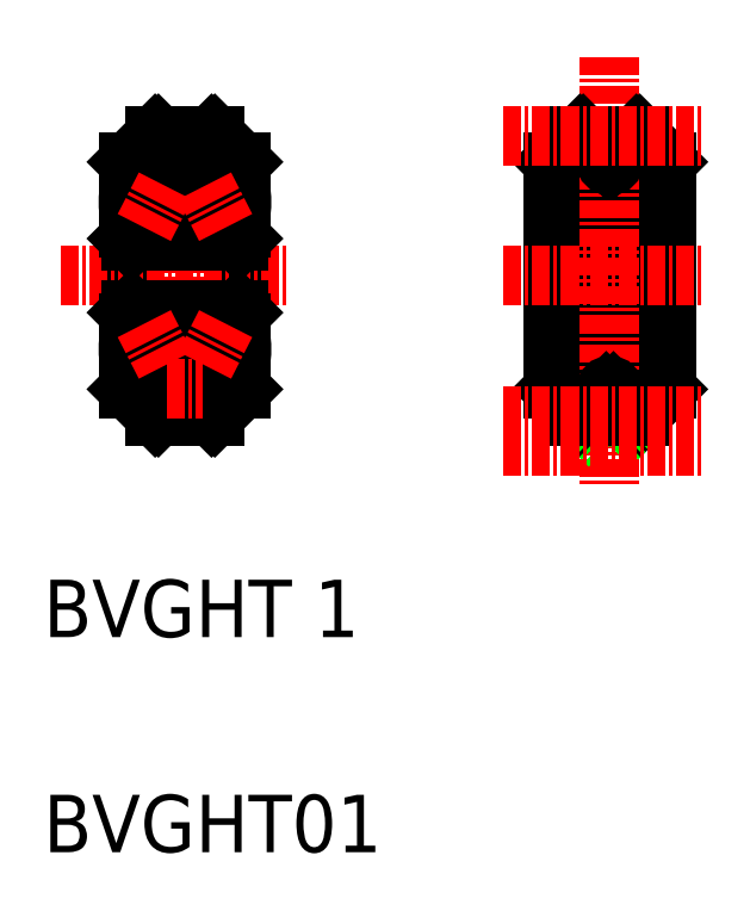
<metadata>
{"format":"dxf","ext":"dxf","renderer":"ezdxf+matplotlib","layout":"modelspace","background":"white","min_lineweight":24,"dpi":150}
</metadata>
<code>
0
SECTION
2
ENTITIES
0
TEXT
8
0
10
10
20
25
30
0
40
4
1
BVGHT 1
0
TEXT
8
0
10
10
20
10
30
0
40
4
1
BVGHT01
0
LINE
8
0
10
23.61
20
52.59
30
0
11
23.61
21
47.83
31
0
0
LINE
8
0
10
16.13
20
52.59
30
0
11
16.13
21
47.83
31
0
0
LINE
8
0
10
23.81
20
53.55
30
0
11
23.81
21
46.87
31
0
0
LINE
8
0
10
15.93
20
53.55
30
0
11
15.93
21
46.87
31
0
0
LINE
8
CENTER
10
19.87
20
60.13
30
0
11
19.87
21
40.29
31
0
0
LINE
8
CENTER
10
11.18
20
50.21
30
0
11
27.18
21
50.21
31
0
0
LINE
8
CENTER
10
24.58
20
45.37
30
0
11
14.33
21
45.37
31
0
0
LINE
8
0
10
17.79
20
40.43
30
0
11
18.02
21
40.43
31
0
0
LINE
8
0
10
17.79
20
46.37
30
0
11
21.95
21
46.37
31
0
0
LINE
8
0
10
15.93
20
46.87
30
0
11
23.81
21
46.87
31
0
0
LINE
8
0
10
16.13
20
47.83
30
0
11
23.61
21
47.83
31
0
0
CIRCLE
8
0
10
17.79
20
45.37
30
0
40
1
0
LINE
8
0
10
17.79
20
40.43
30
0
11
15.93
21
42.29
31
0
0
LINE
8
0
10
16.03
20
46.17
30
0
11
16.03
21
46.87
31
0
0
LINE
8
0
10
16.13
20
46.17
30
0
11
16.13
21
46.87
31
0
0
LINE
8
0
10
16.07
20
44.37
30
0
11
17.79
21
44.37
31
0
0
LINE
8
0
10
15.93
20
43.99
30
0
11
15.93
21
42.29
31
0
0
LINE
8
0
10
15.93
20
43.99
30
0
11
15.93
21
42.29
31
0
0
ARC
8
0
10
21.58
20
45.08
30
0
40
5.556
50
168.7
51
191.3
0
ARC
8
0
10
21.48
20
45.08
30
0
40
5.556
50
168.7
51
191.3
0
LINE
8
0
10
15.93
20
43.99
30
0
11
16.13
21
43.99
31
0
0
LINE
8
0
10
16.13
20
46.17
30
0
11
17.19
21
46.17
31
0
0
LINE
8
0
10
16.13
20
47.83
30
0
11
15.93
21
47.63
31
0
0
LINE
8
0
10
19.62
20
42.03
30
0
11
18.02
21
40.43
31
0
0
LINE
8
0
10
20.12
20
42.03
30
0
11
21.72
21
40.43
31
0
0
LINE
8
0
10
21.95
20
40.43
30
0
11
23.81
21
42.29
31
0
0
LINE
8
0
10
21.72
20
40.43
30
0
11
21.95
21
40.43
31
0
0
CIRCLE
8
0
10
21.95
20
45.37
30
0
40
1
0
LINE
8
0
10
23.61
20
46.17
30
0
11
23.61
21
46.87
31
0
0
LINE
8
0
10
23.71
20
46.87
30
0
11
23.71
21
46.17
31
0
0
LINE
8
0
10
21.95
20
44.37
30
0
11
23.67
21
44.37
31
0
0
LINE
8
0
10
20.02
20
46.17
30
0
11
21.35
21
46.17
31
0
0
LINE
8
0
10
18.39
20
44.57
30
0
11
21.35
21
44.57
31
0
0
LINE
8
0
10
20.02
20
45.17
30
0
11
20.97
21
45.17
31
0
0
LINE
8
0
10
19.72
20
46.17
30
0
11
19.72
21
45.17
31
0
0
LINE
8
0
10
20.02
20
46.17
30
0
11
20.02
21
45.17
31
0
0
LINE
8
0
10
18.77
20
45.17
30
0
11
19.72
21
45.17
31
0
0
LINE
8
0
10
18.39
20
46.17
30
0
11
19.72
21
46.17
31
0
0
LINE
8
0
10
18.7
20
44.97
30
0
11
21.04
21
44.97
31
0
0
LINE
8
0
10
20.12
20
42.29
30
0
11
20.12
21
42.03
31
0
0
LINE
8
0
10
19.62
20
42.29
30
0
11
19.62
21
42.03
31
0
0
ARC
8
0
10
19.87
20
42.29
30
0
40
0.254
50
0
51
180
0
ARC
8
0
10
18.16
20
45.08
30
0
40
5.556
50
348.7
51
11.29
0
ARC
8
0
10
18.26
20
45.08
30
0
40
5.556
50
348.7
51
11.29
0
LINE
8
0
10
23.61
20
43.99
30
0
11
23.81
21
43.99
31
0
0
LINE
8
0
10
22.55
20
46.17
30
0
11
23.61
21
46.17
31
0
0
LINE
8
0
10
23.81
20
43.99
30
0
11
23.81
21
42.29
31
0
0
LINE
8
0
10
23.61
20
47.83
30
0
11
23.81
21
47.63
31
0
0
LINE
8
CENTER
10
18.62
20
58.13
30
0
11
21.12
21
58.13
31
0
0
LINE
8
CENTER
10
24.58
20
55.05
30
0
11
14.33
21
55.05
31
0
0
LINE
8
0
10
17.79
20
54.05
30
0
11
21.95
21
54.05
31
0
0
LINE
8
0
10
16.13
20
52.59
30
0
11
23.61
21
52.59
31
0
0
LINE
8
0
10
15.93
20
53.55
30
0
11
23.81
21
53.55
31
0
0
LINE
8
0
10
16.13
20
52.59
30
0
11
23.61
21
52.59
31
0
0
CIRCLE
8
0
10
17.79
20
55.05
30
0
40
1
0
LINE
8
0
10
17.79
20
59.99
30
0
11
18.02
21
59.99
31
0
0
LINE
8
0
10
15.93
20
56.42
30
0
11
15.93
21
58.13
31
0
0
LINE
8
0
10
15.93
20
56.42
30
0
11
15.93
21
58.13
31
0
0
LINE
8
0
10
16.13
20
52.59
30
0
11
15.93
21
52.79
31
0
0
ARC
8
0
10
21.48
20
55.34
30
0
40
5.556
50
168.7
51
191.3
0
ARC
8
0
10
21.58
20
55.34
30
0
40
5.556
50
168.7
51
191.3
0
LINE
8
0
10
15.93
20
56.42
30
0
11
16.13
21
56.42
31
0
0
LINE
8
0
10
16.13
20
54.25
30
0
11
16.13
21
53.55
31
0
0
LINE
8
0
10
16.03
20
54.25
30
0
11
16.03
21
53.55
31
0
0
LINE
8
0
10
16.13
20
54.25
30
0
11
17.19
21
54.25
31
0
0
LINE
8
0
10
16.07
20
56.05
30
0
11
17.79
21
56.05
31
0
0
LINE
8
0
10
17.79
20
59.99
30
0
11
15.93
21
58.13
31
0
0
LINE
8
0
10
17.84
20
59.99
30
0
11
17.84
21
59.99
31
0
0
LINE
8
0
10
17.9
20
59.99
30
0
11
17.9
21
59.99
31
0
0
ARC
8
0
10
19.87
20
58.13
30
0
40
0.254
50
180
51
0
0
LINE
8
0
10
23.81
20
56.42
30
0
11
23.81
21
58.13
31
0
0
CIRCLE
8
0
10
21.95
20
55.05
30
0
40
1
0
LINE
8
0
10
21.95
20
56.05
30
0
11
23.67
21
56.05
31
0
0
LINE
8
0
10
20.02
20
54.25
30
0
11
21.35
21
54.25
31
0
0
LINE
8
0
10
18.39
20
55.85
30
0
11
21.35
21
55.85
31
0
0
LINE
8
0
10
18.77
20
55.25
30
0
11
19.72
21
55.25
31
0
0
LINE
8
0
10
19.72
20
54.25
30
0
11
19.72
21
55.25
31
0
0
LINE
8
0
10
20.02
20
54.25
30
0
11
20.02
21
55.25
31
0
0
LINE
8
0
10
20.02
20
55.25
30
0
11
20.97
21
55.25
31
0
0
LINE
8
0
10
18.7
20
55.45
30
0
11
21.04
21
55.45
31
0
0
LINE
8
0
10
18.39
20
54.25
30
0
11
19.72
21
54.25
31
0
0
LINE
8
0
10
23.61
20
52.59
30
0
11
23.81
21
52.79
31
0
0
ARC
8
0
10
18.16
20
55.34
30
0
40
5.556
50
348.7
51
11.29
0
LINE
8
0
10
23.61
20
56.42
30
0
11
23.81
21
56.42
31
0
0
LINE
8
0
10
22.55
20
54.25
30
0
11
23.61
21
54.25
31
0
0
ARC
8
0
10
18.26
20
55.34
30
0
40
5.556
50
348.7
51
11.29
0
LINE
8
0
10
23.61
20
54.25
30
0
11
23.61
21
53.55
31
0
0
LINE
8
0
10
23.71
20
53.55
30
0
11
23.71
21
54.25
31
0
0
LINE
8
0
10
21.95
20
59.99
30
0
11
23.81
21
58.13
31
0
0
LINE
8
0
10
20.12
20
58.39
30
0
11
21.72
21
59.99
31
0
0
LINE
8
0
10
19.62
20
58.39
30
0
11
18.02
21
59.99
31
0
0
LINE
8
0
10
19.62
20
58.39
30
0
11
19.62
21
58.13
31
0
0
LINE
8
0
10
19.62
20
58.39
30
0
11
19.62
21
58.13
31
0
0
LINE
8
0
10
20.12
20
58.39
30
0
11
20.12
21
58.13
31
0
0
LINE
8
0
10
20.12
20
58.39
30
0
11
20.12
21
58.13
31
0
0
LINE
8
0
10
21.72
20
59.99
30
0
11
21.95
21
59.99
31
0
0
LINE
8
0
10
47.42
20
59.99
30
0
11
47.42
21
40.43
31
0
0
LINE
8
0
10
51.58
20
40.43
30
0
11
51.58
21
59.99
31
0
0
LINE
8
0
10
47.64
20
40.43
30
0
11
47.64
21
59.99
31
0
0
LINE
8
0
10
51.35
20
59.99
30
0
11
51.35
21
40.43
31
0
0
LINE
8
0
10
45.56
20
58.13
30
0
11
45.56
21
42.29
31
0
0
LINE
8
0
10
45.56
20
58.13
30
0
11
45.56
21
42.29
31
0
0
LINE
8
0
10
53.43
20
58.13
30
0
11
53.43
21
42.29
31
0
0
LINE
8
0
10
49.75
20
58.39
30
0
11
49.75
21
42.03
31
0
0
LINE
8
0
10
49.75
20
58.39
30
0
11
49.75
21
42.03
31
0
0
LINE
8
0
10
49.24
20
58.39
30
0
11
49.24
21
42.03
31
0
0
LINE
8
0
10
49.24
20
58.39
30
0
11
49.24
21
42.03
31
0
0
LINE
8
CENTER
10
49.5
20
65.44
30
0
11
49.5
21
35.49
31
0
0
LINE
8
CENTER
10
42.09
20
50.21
30
0
11
56.08
21
50.21
31
0
0
LINE
8
0
10
47.42
20
40.43
30
0
11
45.56
21
42.29
31
0
0
LINE
8
0
10
51.58
20
40.43
30
0
11
53.43
21
42.29
31
0
0
LINE
8
0
10
49.75
20
42.03
30
0
11
51.35
21
40.43
31
0
0
LINE
8
0
10
49.24
20
42.03
30
0
11
47.64
21
40.43
31
0
0
LINE
8
0
10
51.58
20
40.43
30
0
11
49.5
21
38.35
31
0
0
LINE
8
0
10
47.42
20
40.43
30
0
11
49.5
21
38.35
31
0
0
LINE
8
0
10
47.42
20
40.43
30
0
11
47.64
21
40.43
31
0
0
LINE
8
0
10
51.35
20
40.43
30
0
11
51.58
21
40.43
31
0
0
ARC
8
0
10
49.5
20
42.29
30
0
40
0.254
50
0
51
180
0
LINE
8
0
10
47.42
20
59.99
30
0
11
45.56
21
58.13
31
0
0
ARC
8
0
10
49.5
20
58.13
30
0
40
0.254
50
180
51
0
0
LINE
8
0
10
49.75
20
58.39
30
0
11
51.35
21
59.99
31
0
0
LINE
8
0
10
47.42
20
59.99
30
0
11
47.64
21
59.99
31
0
0
LINE
8
0
10
49.24
20
58.39
30
0
11
47.64
21
59.99
31
0
0
LINE
8
0
10
51.58
20
59.99
30
0
11
53.43
21
58.13
31
0
0
LINE
8
0
10
51.35
20
59.99
30
0
11
51.58
21
59.99
31
0
0
LINE
8
CENTER
10
18.62
20
42.29
30
0
11
21.12
21
42.29
31
0
0
LINE
8
CENTER
10
22.71
20
53.56
30
0
11
21.19
21
56.54
31
0
0
LINE
8
CENTER
10
17.03
20
53.56
30
0
11
18.54
21
56.54
31
0
0
LINE
8
CENTER
10
22.71
20
46.86
30
0
11
21.19
21
43.88
31
0
0
LINE
8
CENTER
10
17.03
20
46.86
30
0
11
18.54
21
43.88
31
0
0
LINE
8
CENTER
10
42.09
20
59.99
30
0
11
56.08
21
59.99
31
0
0
LINE
8
CENTER
10
42.09
20
40.43
30
0
11
56.08
21
40.43
31
0
0
LINE
8
CENTER
10
42.09
20
38.35
30
0
11
56.08
21
38.35
31
0
0
ENDSEC
0
EOF

</code>
